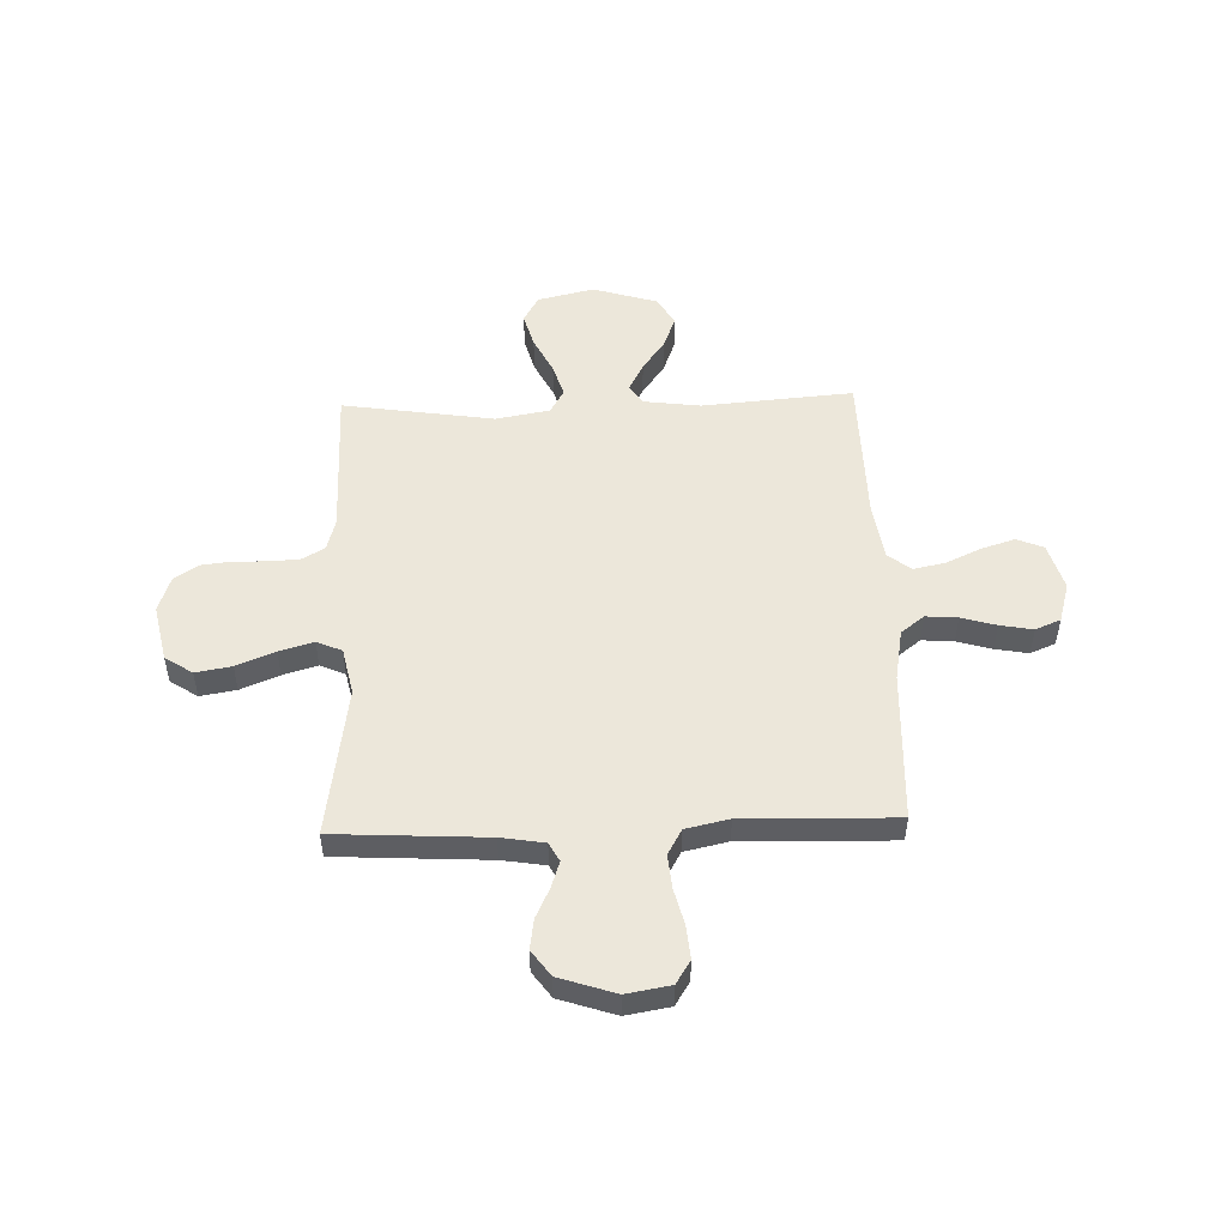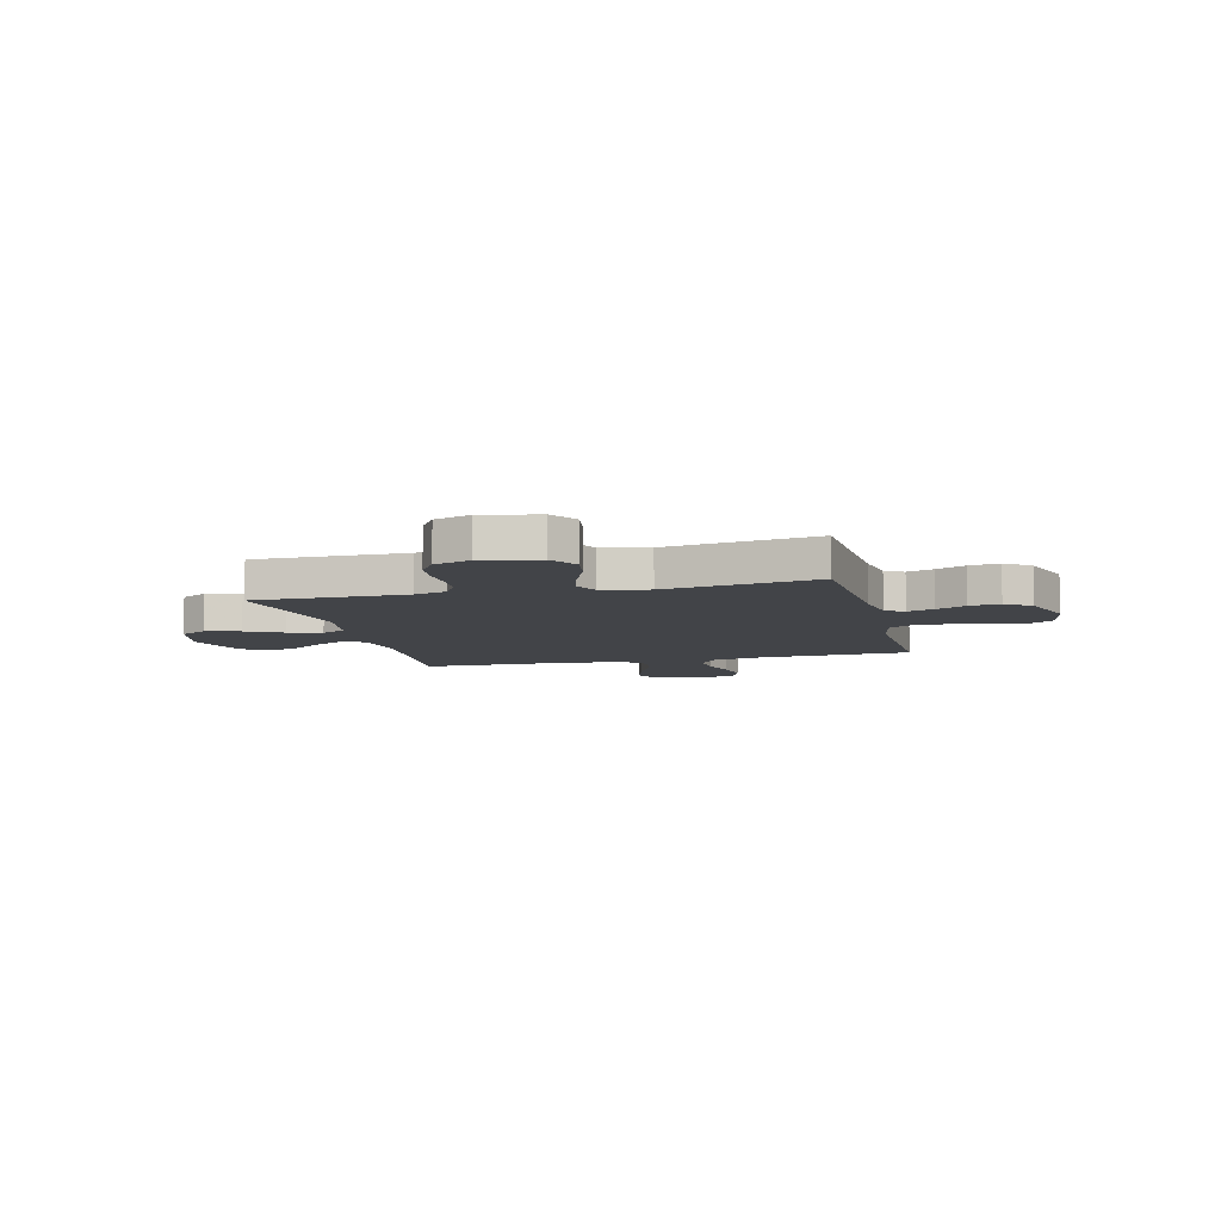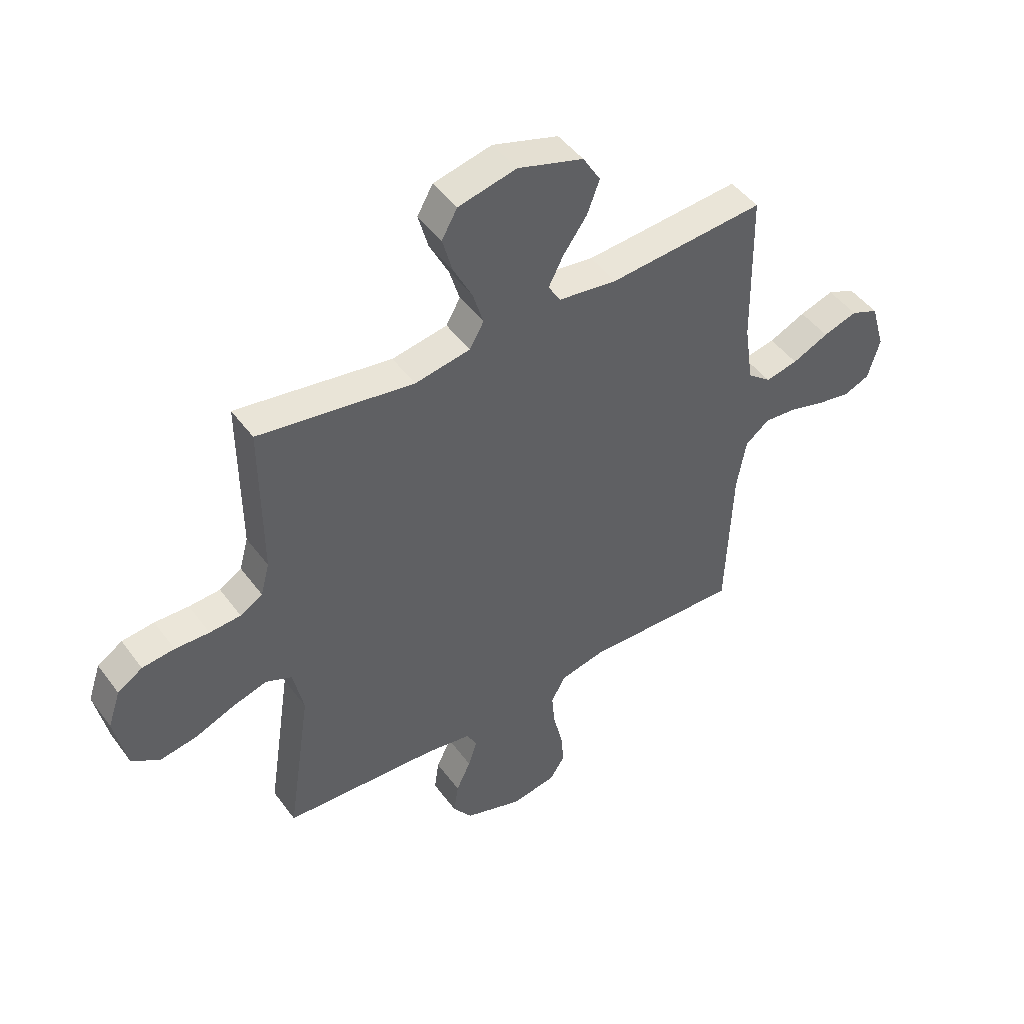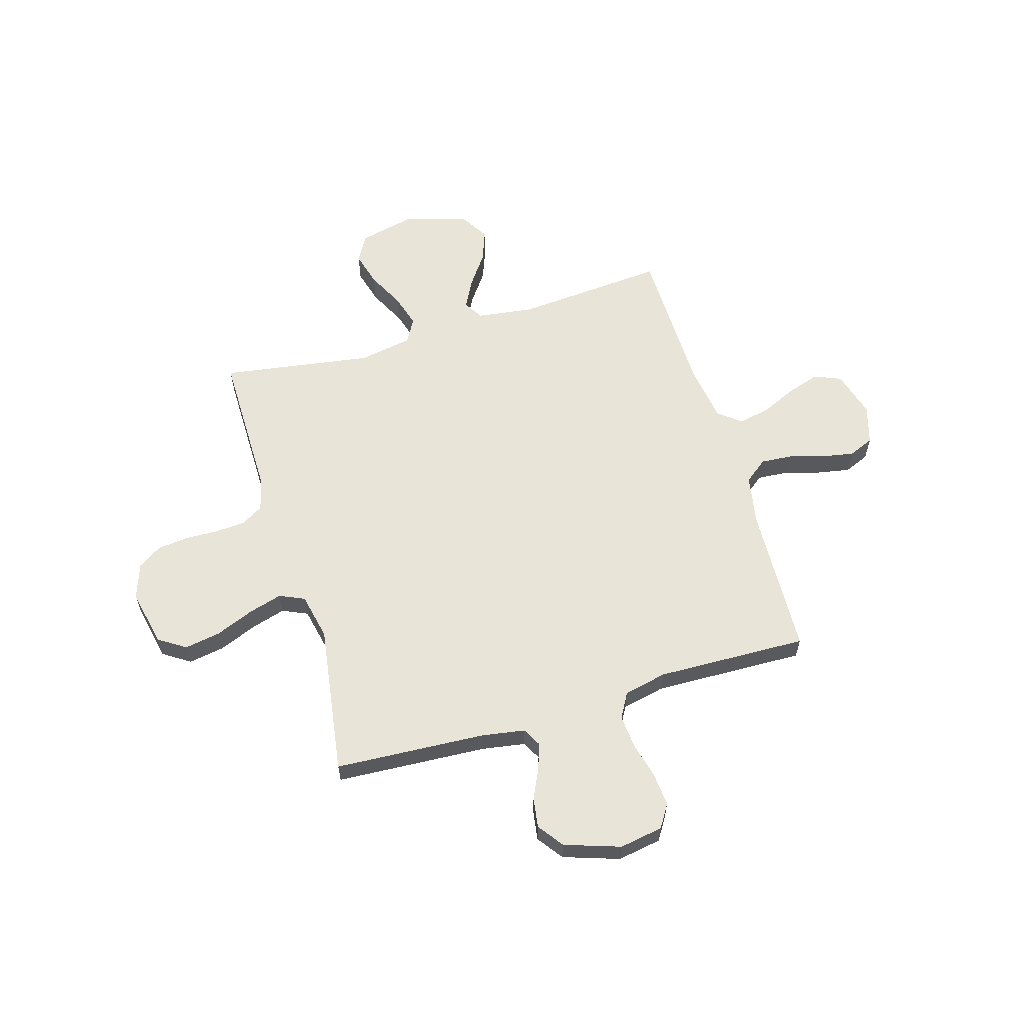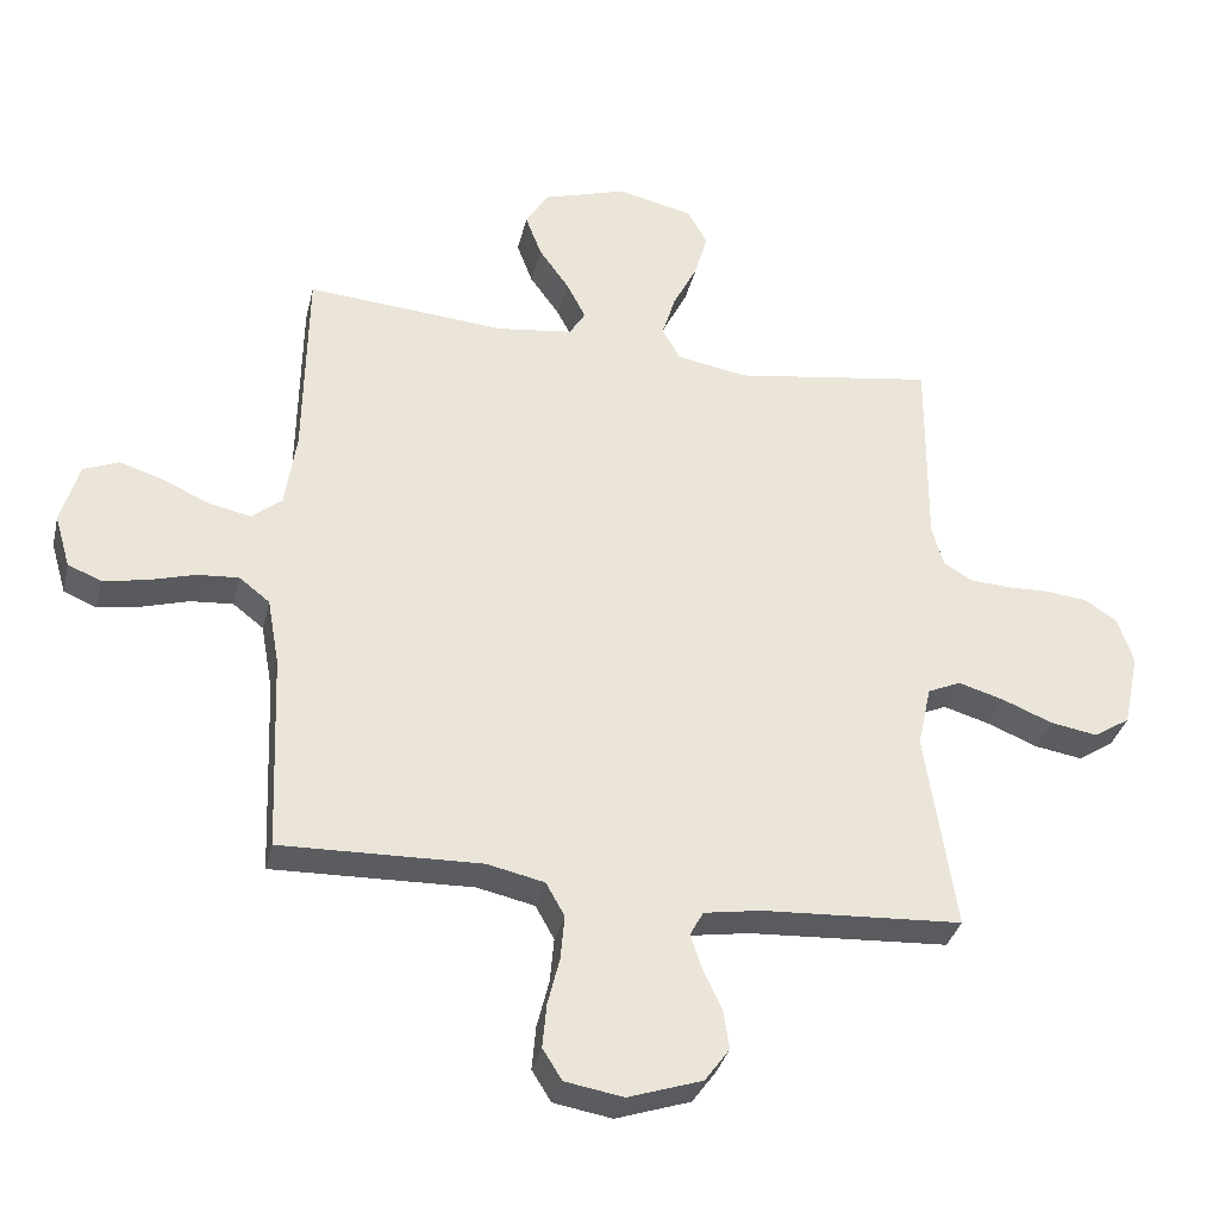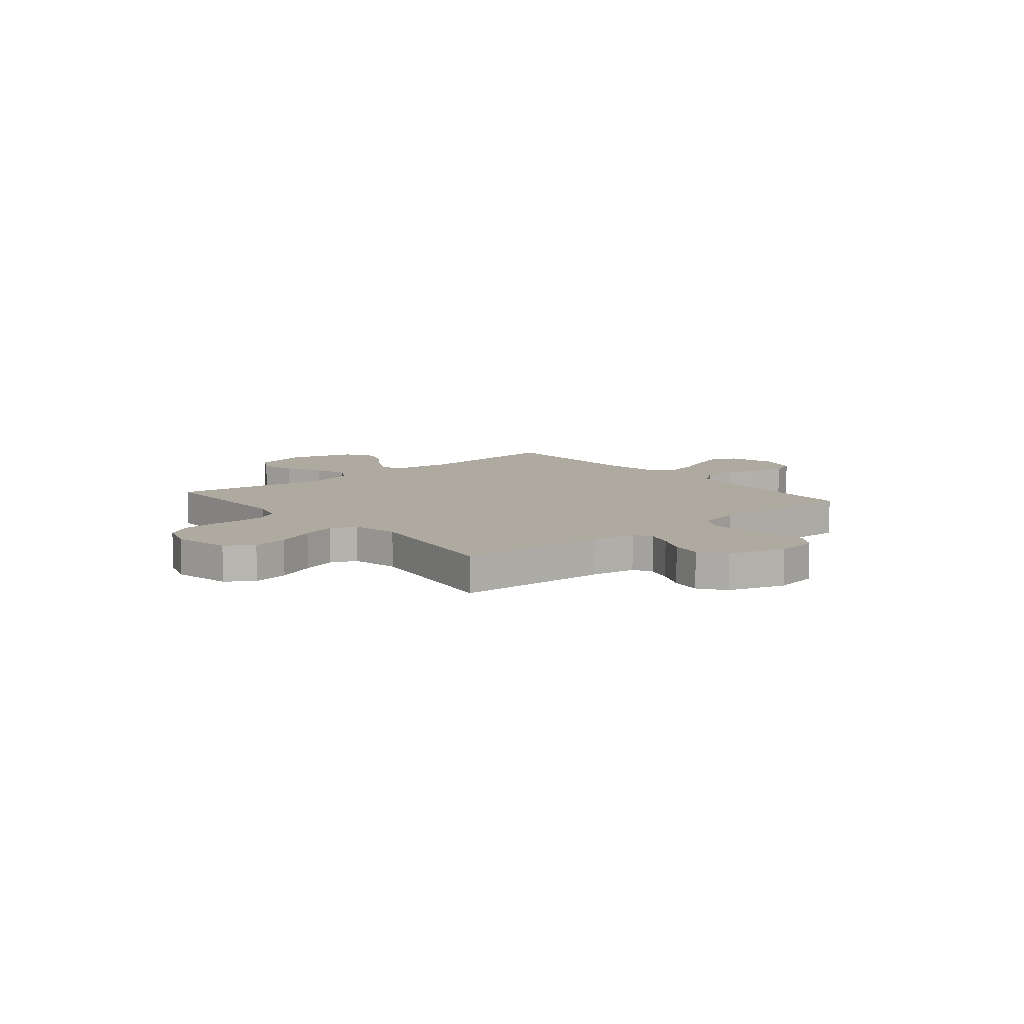
<metadata>
{"format":"obj","ext":"obj","renderer":"f3d","projection":"perspective","resolution":1024,"background":"white","views":[{"elev":51.2,"azim":178.1,"up":"+Y"},{"elev":-7.9,"azim":104.0,"up":"+Y"},{"elev":46.7,"azim":145.7,"up":"+Z"},{"elev":60.3,"azim":163.5,"up":"+Y"},{"elev":-34.2,"azim":-13.1,"up":"+Z"},{"elev":9.5,"azim":140.0,"up":"+Y"}]}
</metadata>
<code>
v -0.5 0.07 -0.5
v -0.512 0.07 -0.2
v -0.53 0.07 -0.099
v -0.576 0.07 -0.063
v -0.639 0.07 -0.068
v -0.708 0.07 -0.088
v -0.773 0.07 -0.1
v -0.823 0.07 -0.079
v -0.846 0.07 0
v -0.819 0.07 0.093
v -0.766 0.07 0.115
v -0.7 0.07 0.094
v -0.63 0.07 0.062
v -0.567 0.07 0.049
v -0.522 0.07 0.085
v -0.505 0.07 0.2
v -0.5 0.07 0.5
v -0.2 0.07 0.476
v -0.087 0.07 0.491
v -0.063 0.07 0.53
v -0.092 0.07 0.586
v -0.137 0.07 0.649
v -0.161 0.07 0.713
v -0.127 0.07 0.769
v 0 0.07 0.808
v 0.112 0.07 0.782
v 0.142 0.07 0.729
v 0.123 0.07 0.66
v 0.086 0.07 0.587
v 0.066 0.07 0.521
v 0.093 0.07 0.473
v 0.2 0.07 0.454
v 0.5 0.07 0.5
v 0.498 0.07 0.2
v 0.515 0.07 0.137
v 0.558 0.07 0.111
v 0.618 0.07 0.107
v 0.684 0.07 0.109
v 0.746 0.07 0.102
v 0.794 0.07 0.071
v 0.818 0.07 0
v 0.794 0.07 -0.113
v 0.74 0.07 -0.148
v 0.669 0.07 -0.136
v 0.593 0.07 -0.105
v 0.525 0.07 -0.085
v 0.475 0.07 -0.107
v 0.455 0.07 -0.2
v 0.5 0.07 -0.5
v 0.2 0.07 -0.517
v 0.114 0.07 -0.531
v 0.094 0.07 -0.568
v 0.111 0.07 -0.62
v 0.139 0.07 -0.679
v 0.148 0.07 -0.739
v 0.111 0.07 -0.79
v 0 0.07 -0.827
v -0.087 0.07 -0.812
v -0.116 0.07 -0.766
v -0.11 0.07 -0.7
v -0.092 0.07 -0.628
v -0.086 0.07 -0.561
v -0.114 0.07 -0.511
v -0.2 0.07 -0.492
v -0.5 0 -0.5
v -0.512 0 -0.2
v -0.53 0 -0.099
v -0.576 0 -0.063
v -0.639 0 -0.068
v -0.708 0 -0.088
v -0.773 0 -0.1
v -0.823 0 -0.079
v -0.846 0 0
v -0.819 0 0.093
v -0.766 0 0.115
v -0.7 0 0.094
v -0.63 0 0.062
v -0.567 0 0.049
v -0.522 0 0.085
v -0.505 0 0.2
v -0.5 0 0.5
v -0.2 0 0.476
v -0.087 0 0.491
v -0.063 0 0.53
v -0.092 0 0.586
v -0.137 0 0.649
v -0.161 0 0.713
v -0.127 0 0.769
v 0 0 0.808
v 0.112 0 0.782
v 0.142 0 0.729
v 0.123 0 0.66
v 0.086 0 0.587
v 0.066 0 0.521
v 0.093 0 0.473
v 0.2 0 0.454
v 0.5 0 0.5
v 0.498 0 0.2
v 0.515 0 0.137
v 0.558 0 0.111
v 0.618 0 0.107
v 0.684 0 0.109
v 0.746 0 0.102
v 0.794 0 0.071
v 0.818 0 0
v 0.794 0 -0.113
v 0.74 0 -0.148
v 0.669 0 -0.136
v 0.593 0 -0.105
v 0.525 0 -0.085
v 0.475 0 -0.107
v 0.455 0 -0.2
v 0.5 0 -0.5
v 0.2 0 -0.517
v 0.114 0 -0.531
v 0.094 0 -0.568
v 0.111 0 -0.62
v 0.139 0 -0.679
v 0.148 0 -0.739
v 0.111 0 -0.79
v 0 0 -0.827
v -0.087 0 -0.812
v -0.116 0 -0.766
v -0.11 0 -0.7
v -0.092 0 -0.628
v -0.086 0 -0.561
v -0.114 0 -0.511
v -0.2 0 -0.492
f 58 59 60 61
f 58 61 62
f 57 58 62
f 56 57 62
f 53 54 55 56
f 52 53 56 62
f 51 52 62 63
f 48 49 50
f 47 48 50 51
f 42 43 44 45
f 42 45 46
f 41 42 46
f 40 41 46
f 37 38 39 40
f 36 37 40 46
f 35 36 46 47
f 32 33 34
f 31 32 34 35
f 26 27 28 29
f 26 29 30
f 25 26 30
f 24 25 30
f 21 22 23 24
f 20 21 24 30
f 19 20 30 31
f 16 17 18
f 15 16 18 19
f 10 11 12 13
f 10 13 14
f 9 10 14
f 8 9 14
f 5 6 7 8
f 4 5 8 14
f 3 4 14 15
f 64 1 2
f 47 51 63 64
f 31 35 47 64
f 15 19 31 64
f 2 3 15 64
f 125 124 123 122
f 126 125 122
f 126 122 121
f 126 121 120
f 120 119 118 117
f 126 120 117 116
f 127 126 116 115
f 114 113 112
f 115 114 112 111
f 109 108 107 106
f 110 109 106
f 110 106 105
f 110 105 104
f 104 103 102 101
f 110 104 101 100
f 111 110 100 99
f 98 97 96
f 99 98 96 95
f 93 92 91 90
f 94 93 90
f 94 90 89
f 94 89 88
f 88 87 86 85
f 94 88 85 84
f 95 94 84 83
f 82 81 80
f 83 82 80 79
f 77 76 75 74
f 78 77 74
f 78 74 73
f 78 73 72
f 72 71 70 69
f 78 72 69 68
f 79 78 68 67
f 66 65 128
f 128 127 115 111
f 128 111 99 95
f 128 95 83 79
f 128 79 67 66
f 1 65 66 2
f 2 66 67 3
f 3 67 68 4
f 4 68 69 5
f 5 69 70 6
f 6 70 71 7
f 7 71 72 8
f 8 72 73 9
f 9 73 74 10
f 10 74 75 11
f 11 75 76 12
f 12 76 77 13
f 13 77 78 14
f 14 78 79 15
f 15 79 80 16
f 16 80 81 17
f 17 81 82 18
f 18 82 83 19
f 19 83 84 20
f 20 84 85 21
f 21 85 86 22
f 22 86 87 23
f 23 87 88 24
f 24 88 89 25
f 25 89 90 26
f 26 90 91 27
f 27 91 92 28
f 28 92 93 29
f 29 93 94 30
f 30 94 95 31
f 31 95 96 32
f 32 96 97 33
f 33 97 98 34
f 34 98 99 35
f 35 99 100 36
f 36 100 101 37
f 37 101 102 38
f 38 102 103 39
f 39 103 104 40
f 40 104 105 41
f 41 105 106 42
f 42 106 107 43
f 43 107 108 44
f 44 108 109 45
f 45 109 110 46
f 46 110 111 47
f 47 111 112 48
f 48 112 113 49
f 49 113 114 50
f 50 114 115 51
f 51 115 116 52
f 52 116 117 53
f 53 117 118 54
f 54 118 119 55
f 55 119 120 56
f 56 120 121 57
f 57 121 122 58
f 58 122 123 59
f 59 123 124 60
f 60 124 125 61
f 61 125 126 62
f 62 126 127 63
f 63 127 128 64
f 64 128 65 1

</code>
